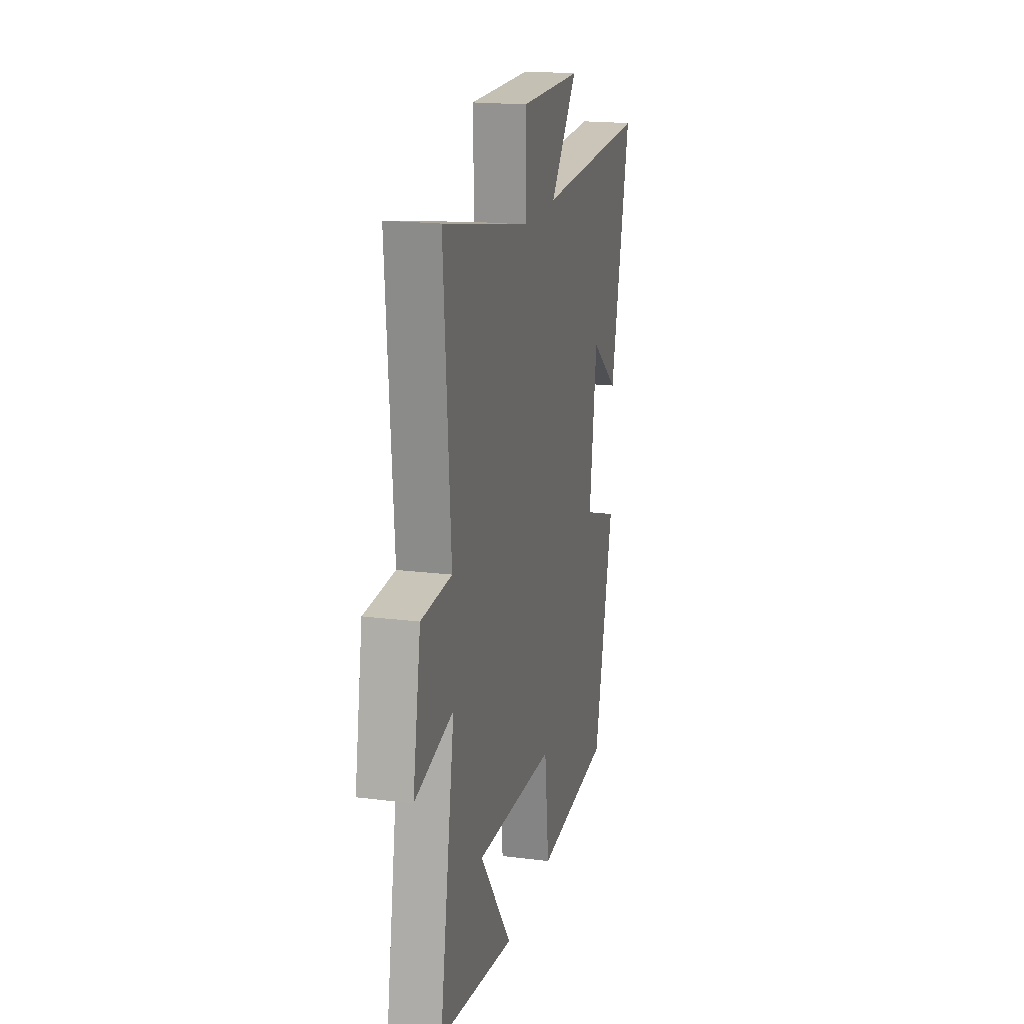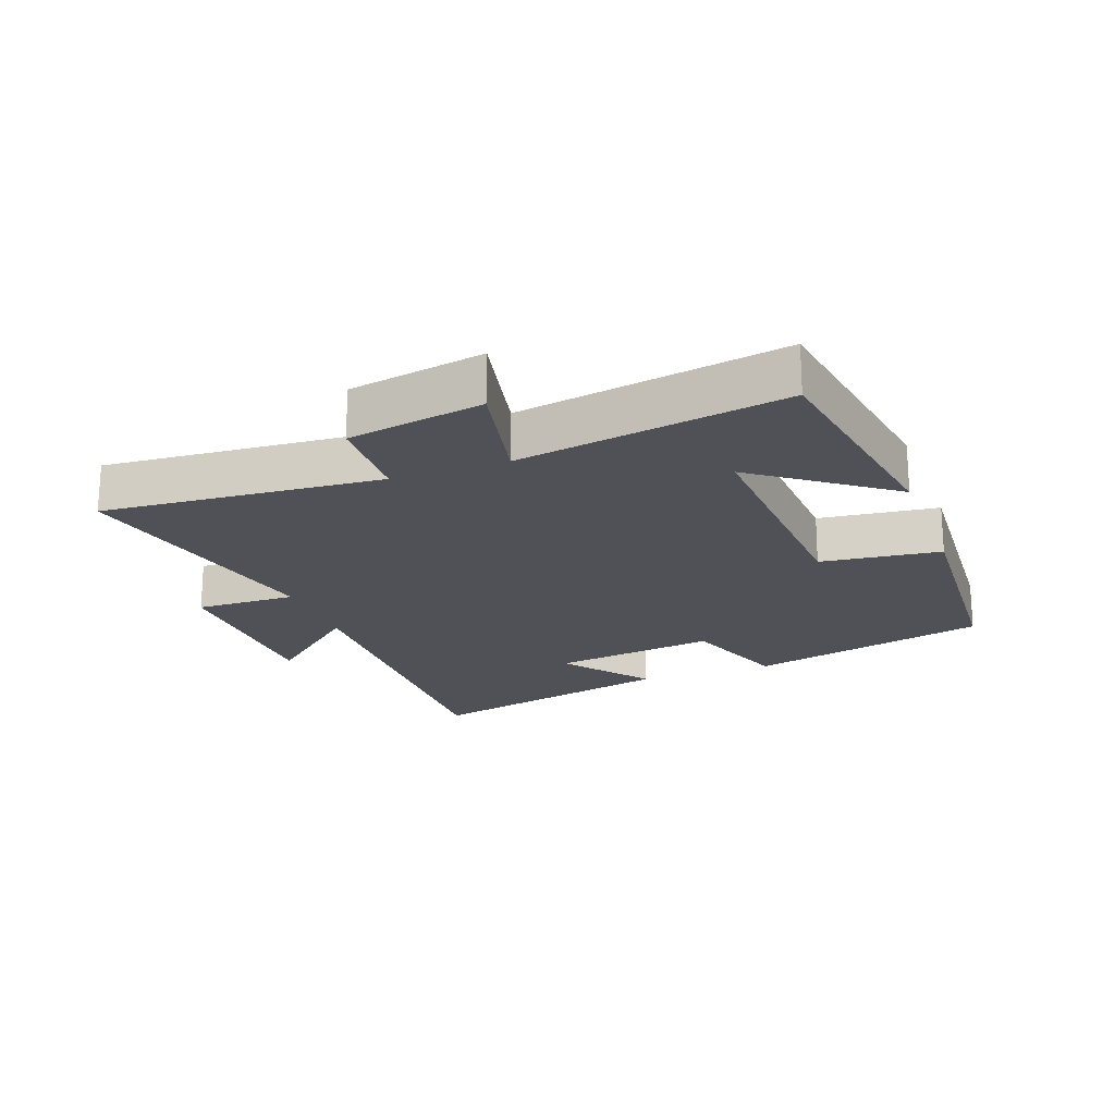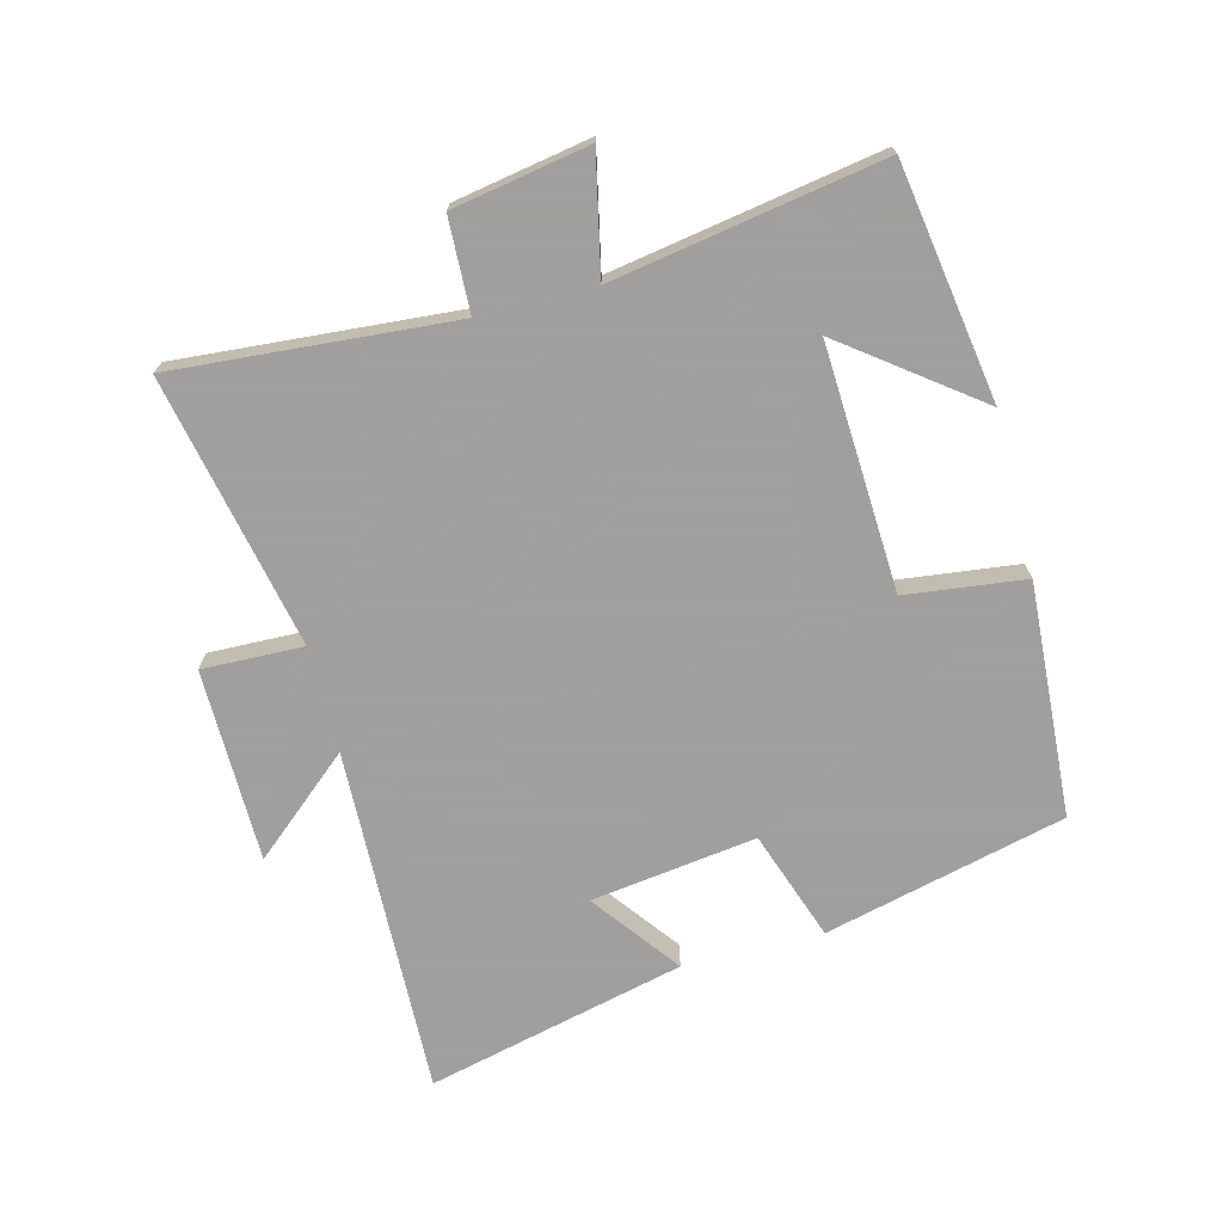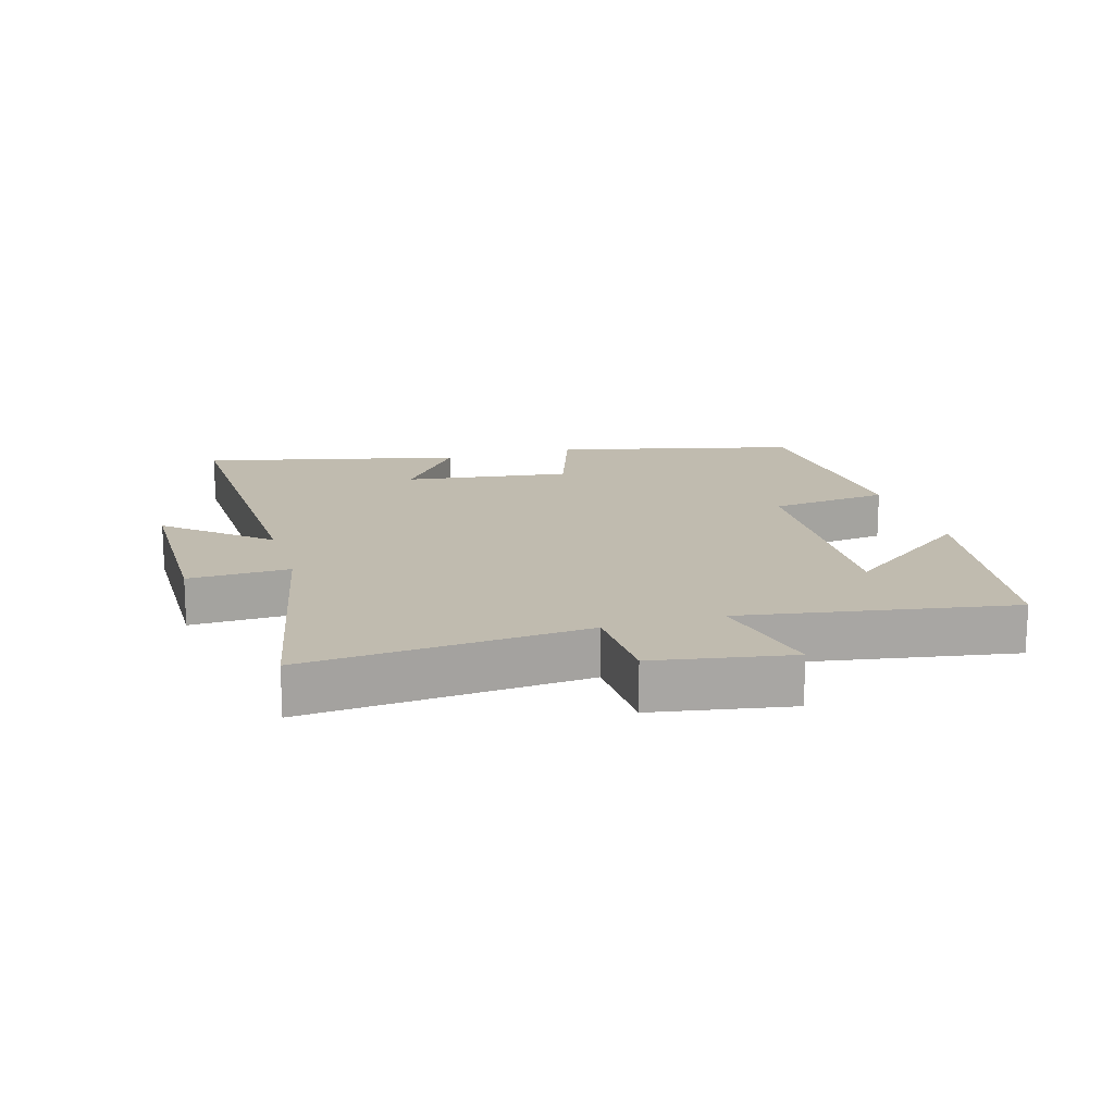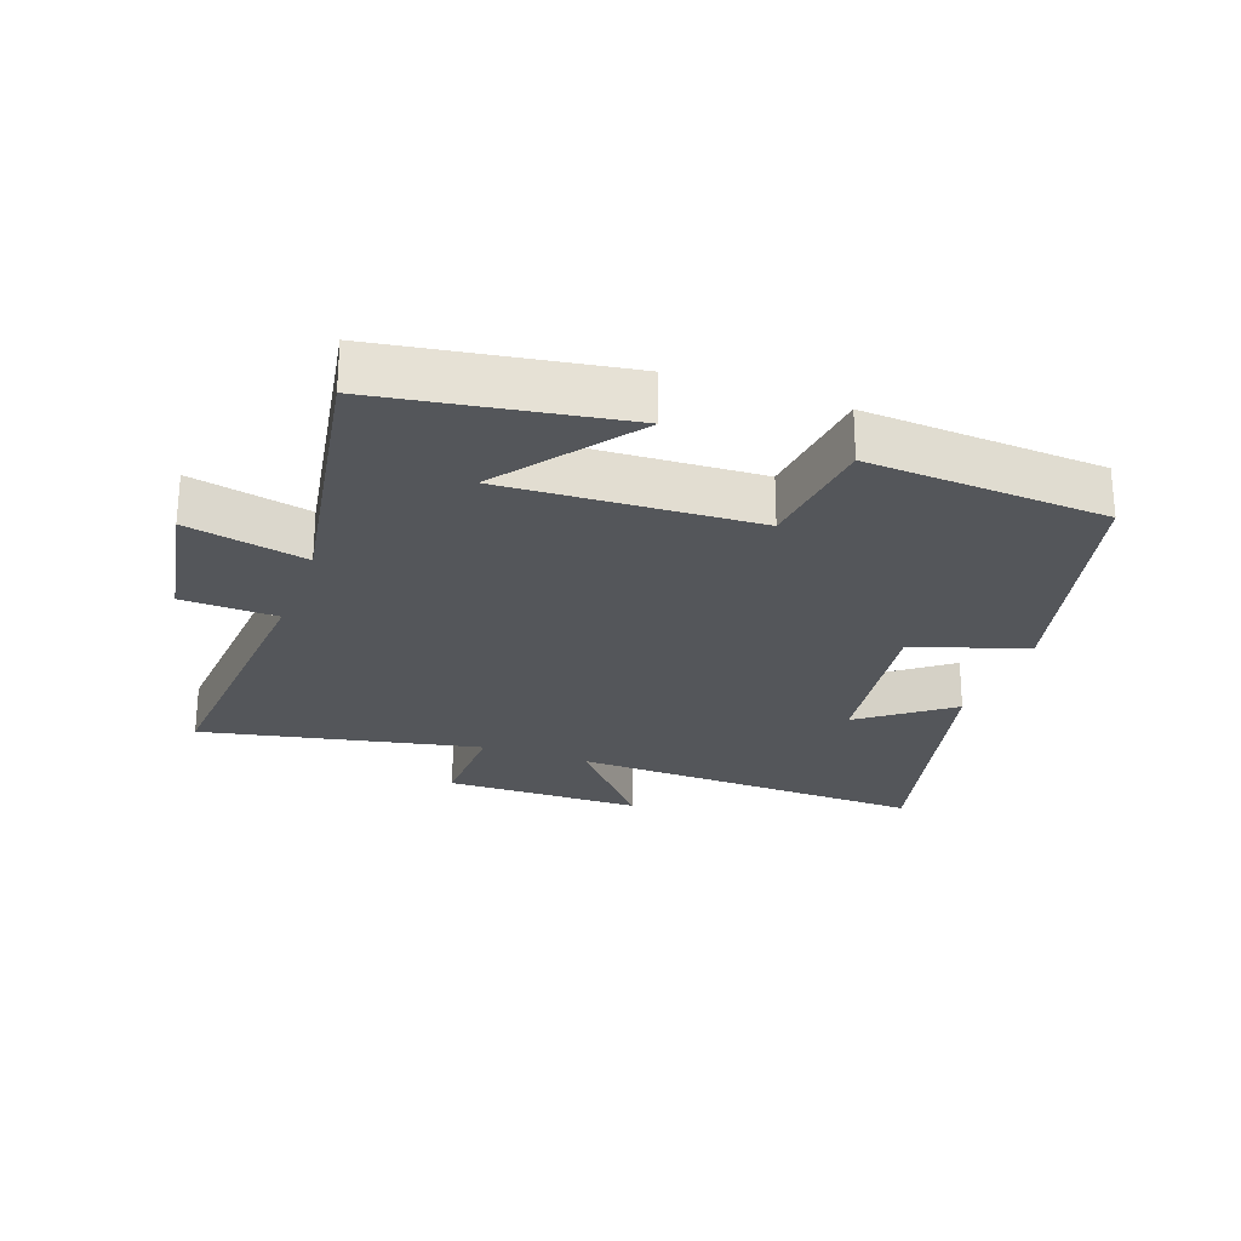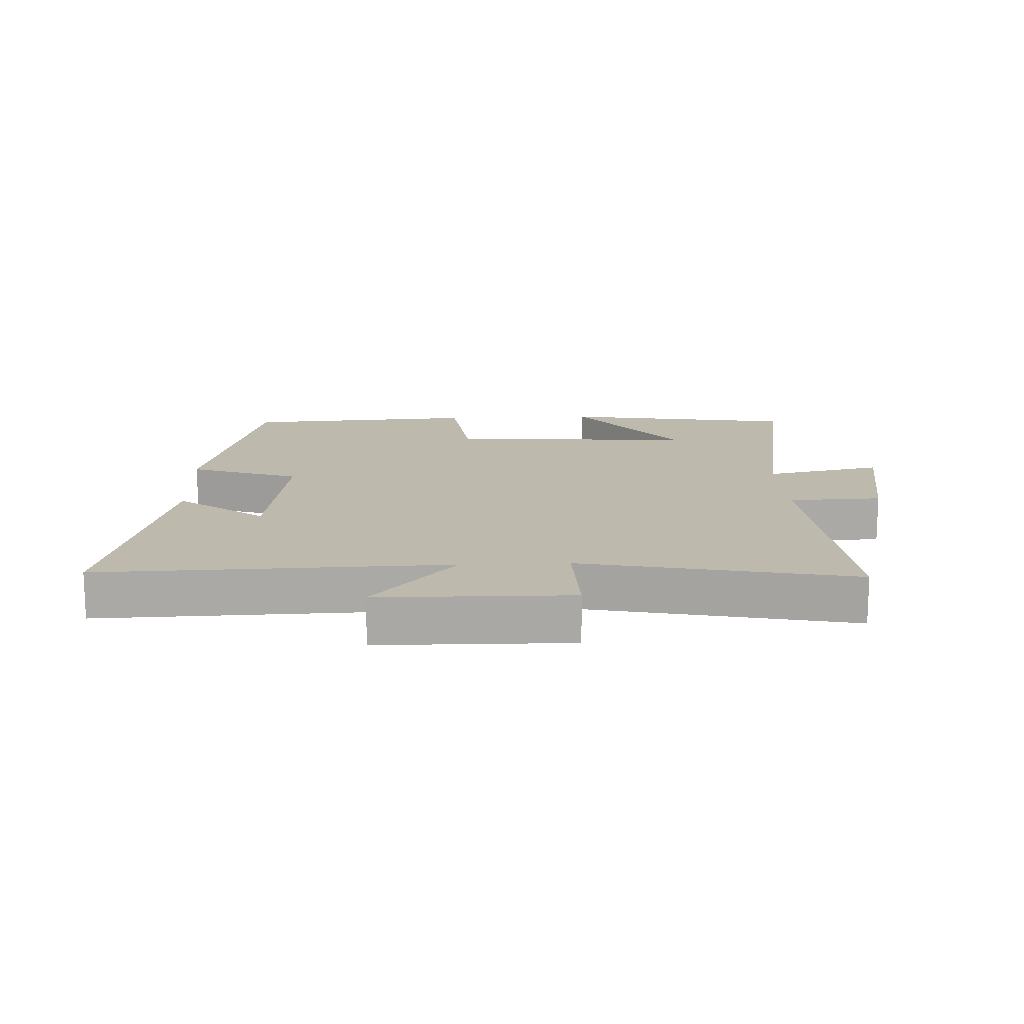
<metadata>
{"format":"obj","ext":"obj","renderer":"f3d","projection":"perspective","resolution":1024,"background":"white","views":[{"elev":18.9,"azim":103.4,"up":"+Z"},{"elev":-20.3,"azim":110.3,"up":"+Y"},{"elev":-71.5,"azim":104.3,"up":"+Y"},{"elev":16.1,"azim":73.4,"up":"+Y"},{"elev":-25.5,"azim":160.0,"up":"+Y"},{"elev":15.1,"azim":-2.6,"up":"+Y"}]}
</metadata>
<code>
v 0.572 0.07 -0.441
v 0.207 0.07 -0.5
v 0.361 0.07 -0.294
v -0.021 0.07 -0.314
v -0.043 0.07 -0.5
v -0.407 0.07 -0.478
v -0.5 0.07 -0.103
v -0.329 0.07 -0.043
v -0.365 0.07 0.215
v -0.5 0.07 0.113
v -0.597 0.07 0.515
v -0.054 0.07 0.5
v -0.186 0.07 0.653
v 0.114 0.07 0.657
v 0.11 0.07 0.5
v 0.533 0.07 0.589
v 0.5 0.07 0.154
v 0.645 0.07 0.149
v 0.683 0.07 -0.063
v 0.5 0.07 -0.024
v 0.572 0 -0.441
v 0.207 0 -0.5
v 0.361 0 -0.294
v -0.021 0 -0.314
v -0.043 0 -0.5
v -0.407 0 -0.478
v -0.5 0 -0.103
v -0.329 0 -0.043
v -0.365 0 0.215
v -0.5 0 0.113
v -0.597 0 0.515
v -0.054 0 0.5
v -0.186 0 0.653
v 0.114 0 0.657
v 0.11 0 0.5
v 0.533 0 0.589
v 0.5 0 0.154
v 0.645 0 0.149
v 0.683 0 -0.063
v 0.5 0 -0.024
f 17 18 19 20
f 15 16 17
f 15 17 20
f 12 13 14 15
f 12 15 20 1
f 9 10 11 12
f 8 9 12
f 5 6 7 8
f 4 5 8 12
f 3 4 12
f 1 2 3
f 1 3 12
f 40 39 38 37
f 37 36 35
f 40 37 35
f 35 34 33 32
f 21 40 35 32
f 32 31 30 29
f 32 29 28
f 28 27 26 25
f 32 28 25 24
f 32 24 23
f 23 22 21
f 32 23 21
f 1 21 22 2
f 2 22 23 3
f 3 23 24 4
f 4 24 25 5
f 5 25 26 6
f 6 26 27 7
f 7 27 28 8
f 8 28 29 9
f 9 29 30 10
f 10 30 31 11
f 11 31 32 12
f 12 32 33 13
f 13 33 34 14
f 14 34 35 15
f 15 35 36 16
f 16 36 37 17
f 17 37 38 18
f 18 38 39 19
f 19 39 40 20
f 20 40 21 1

</code>
